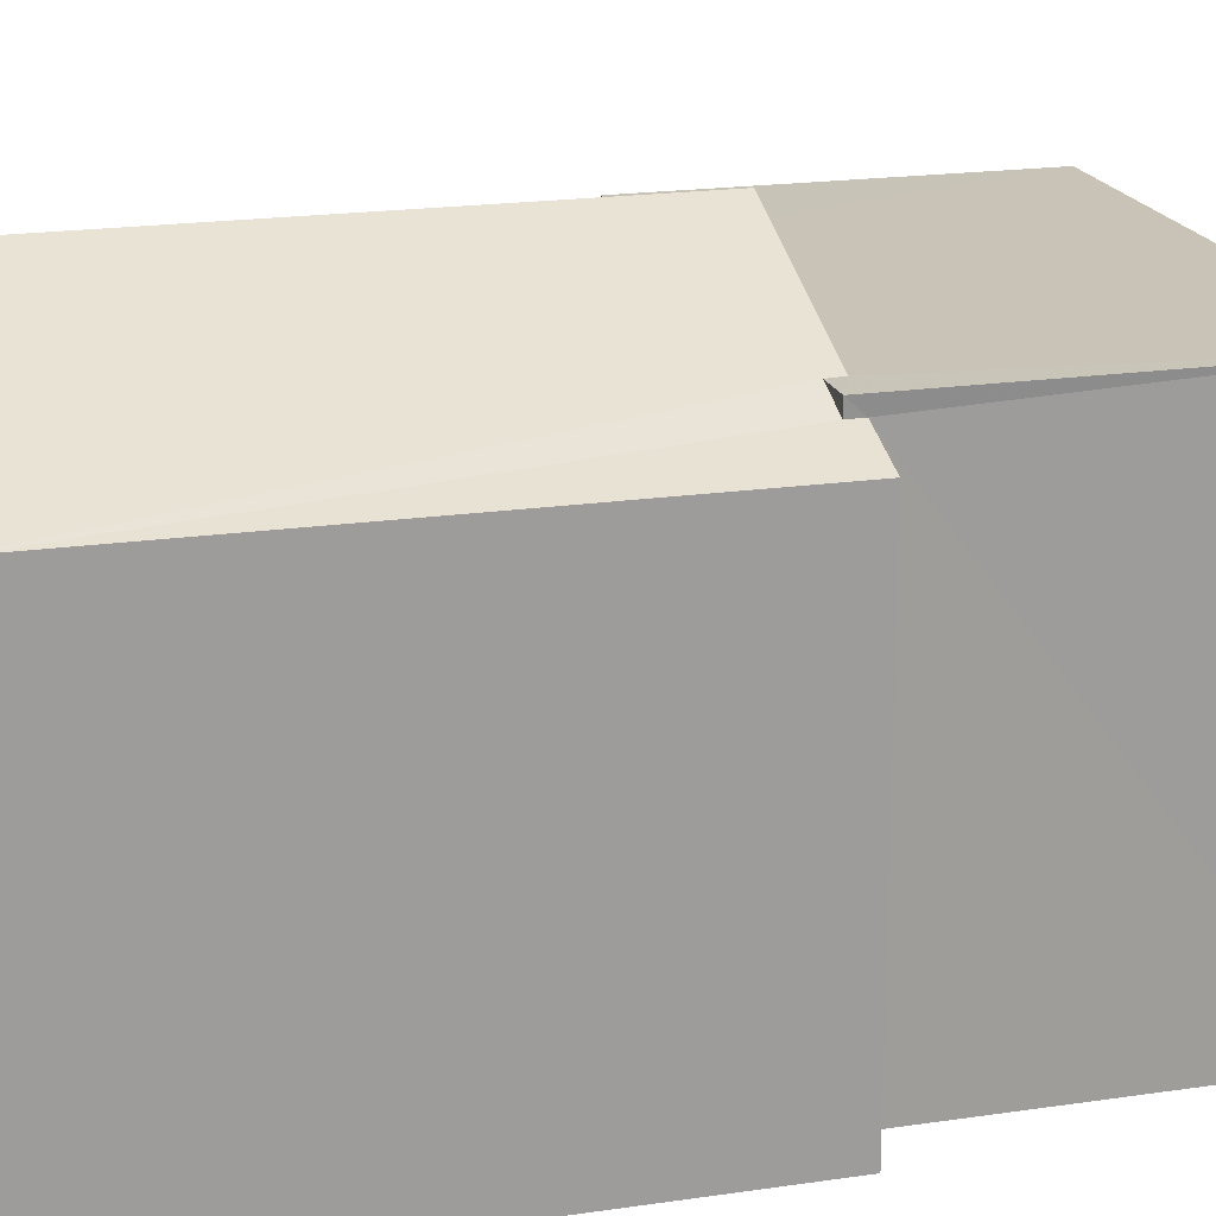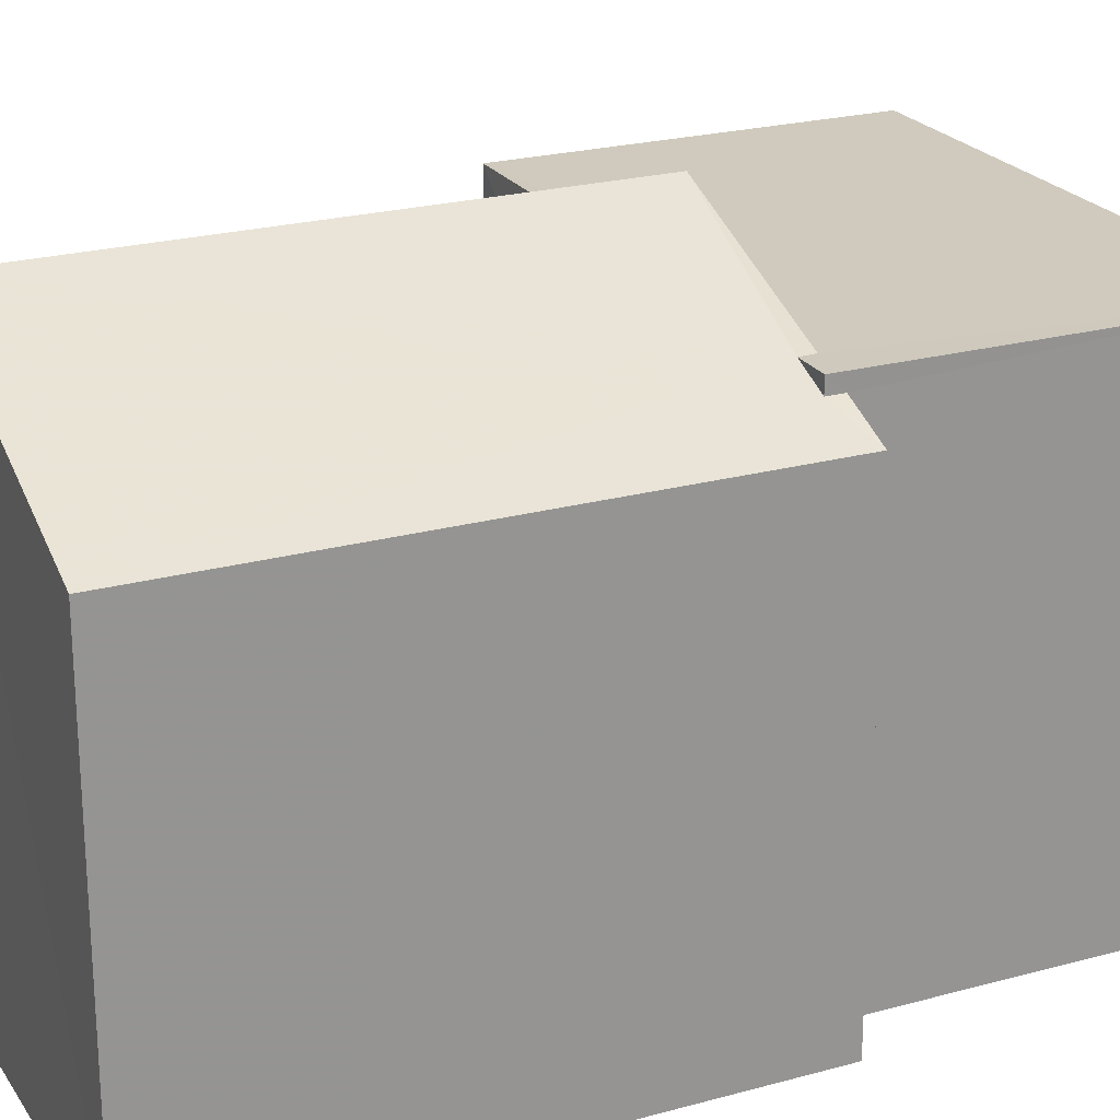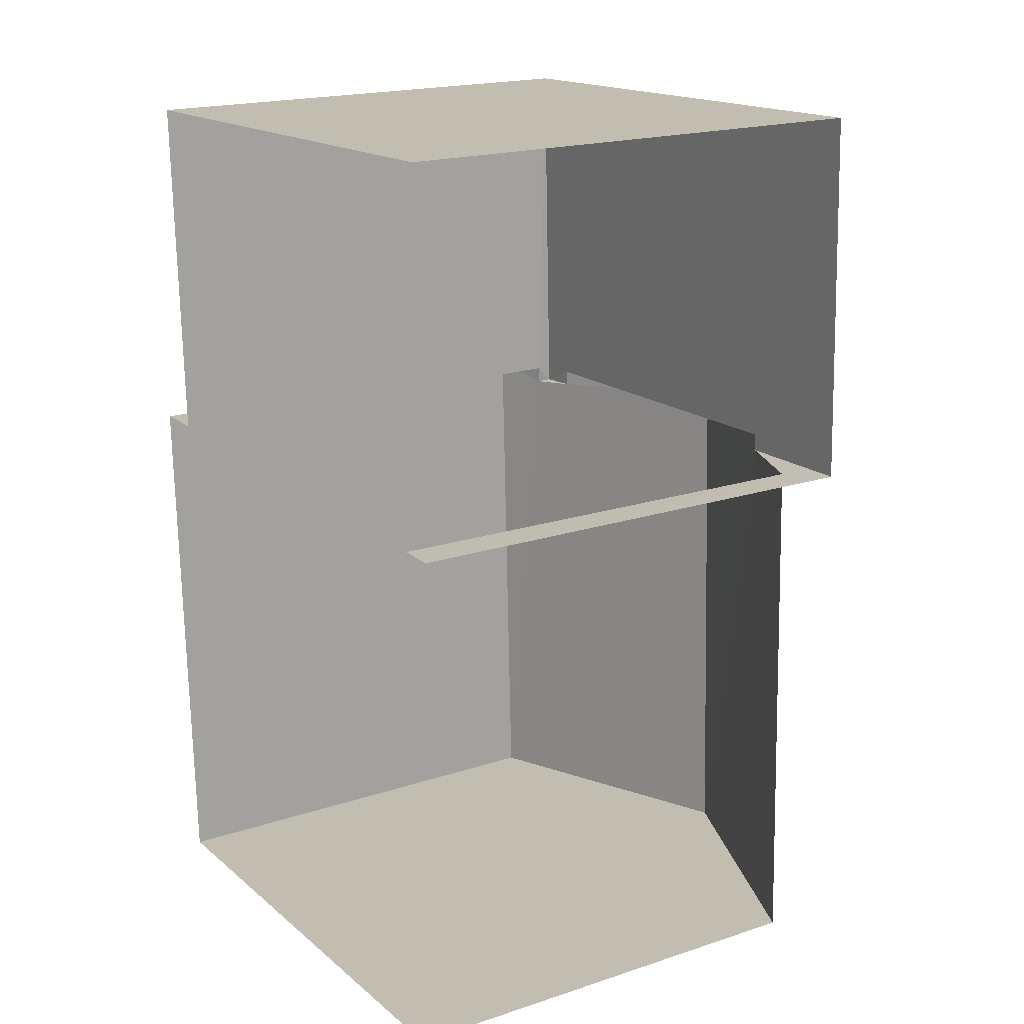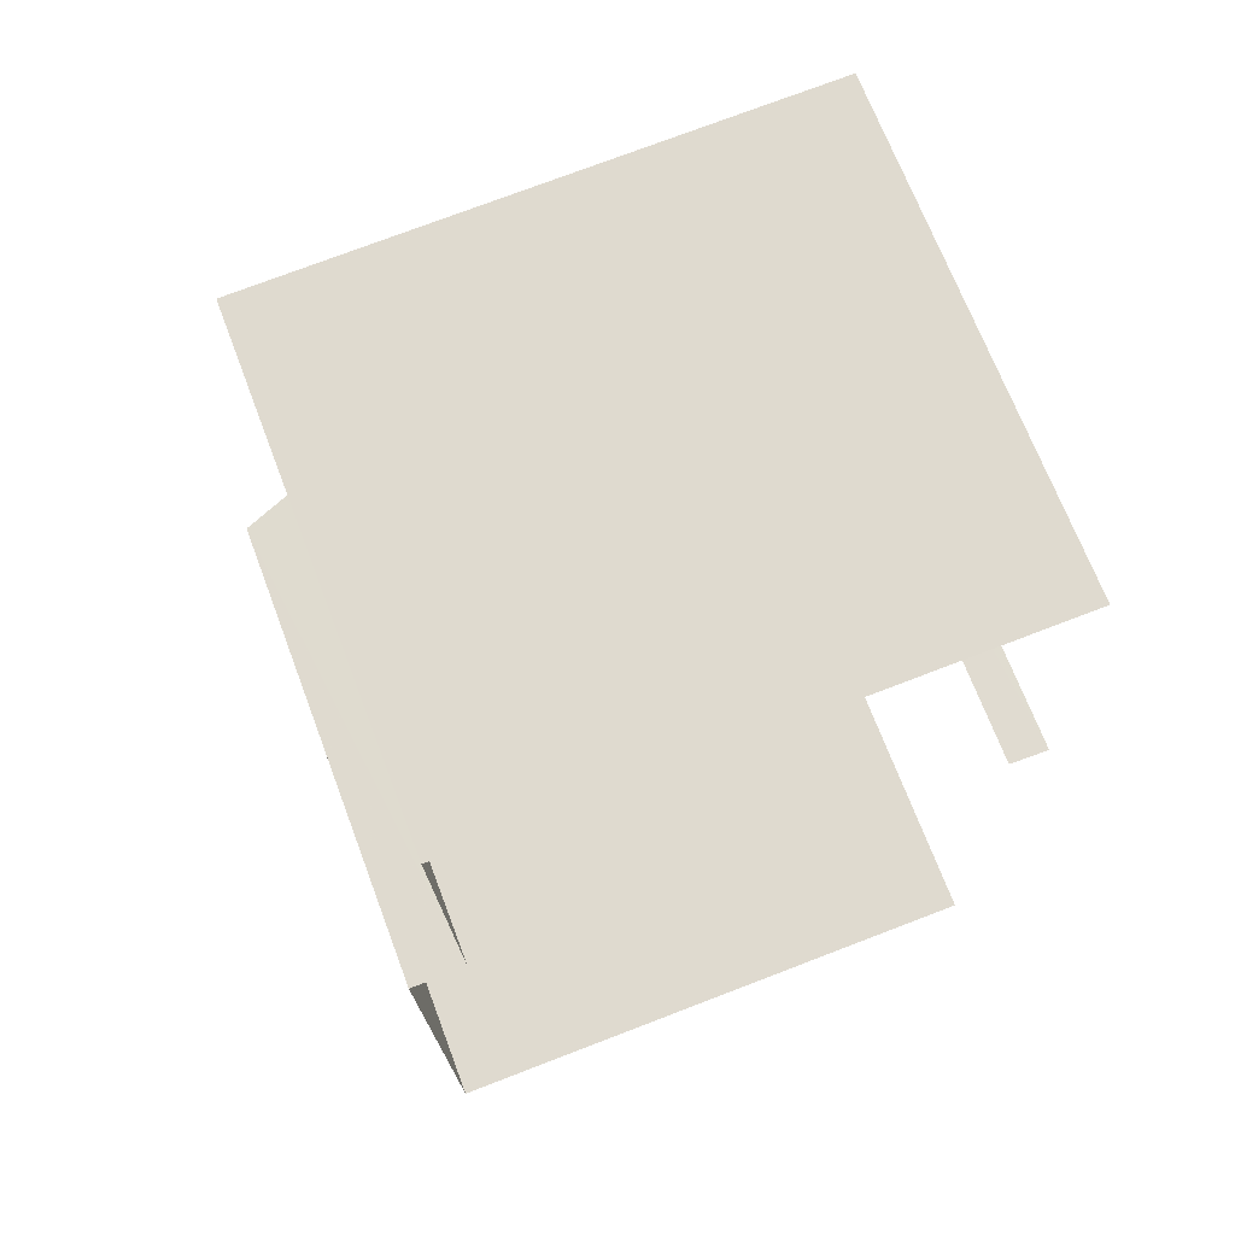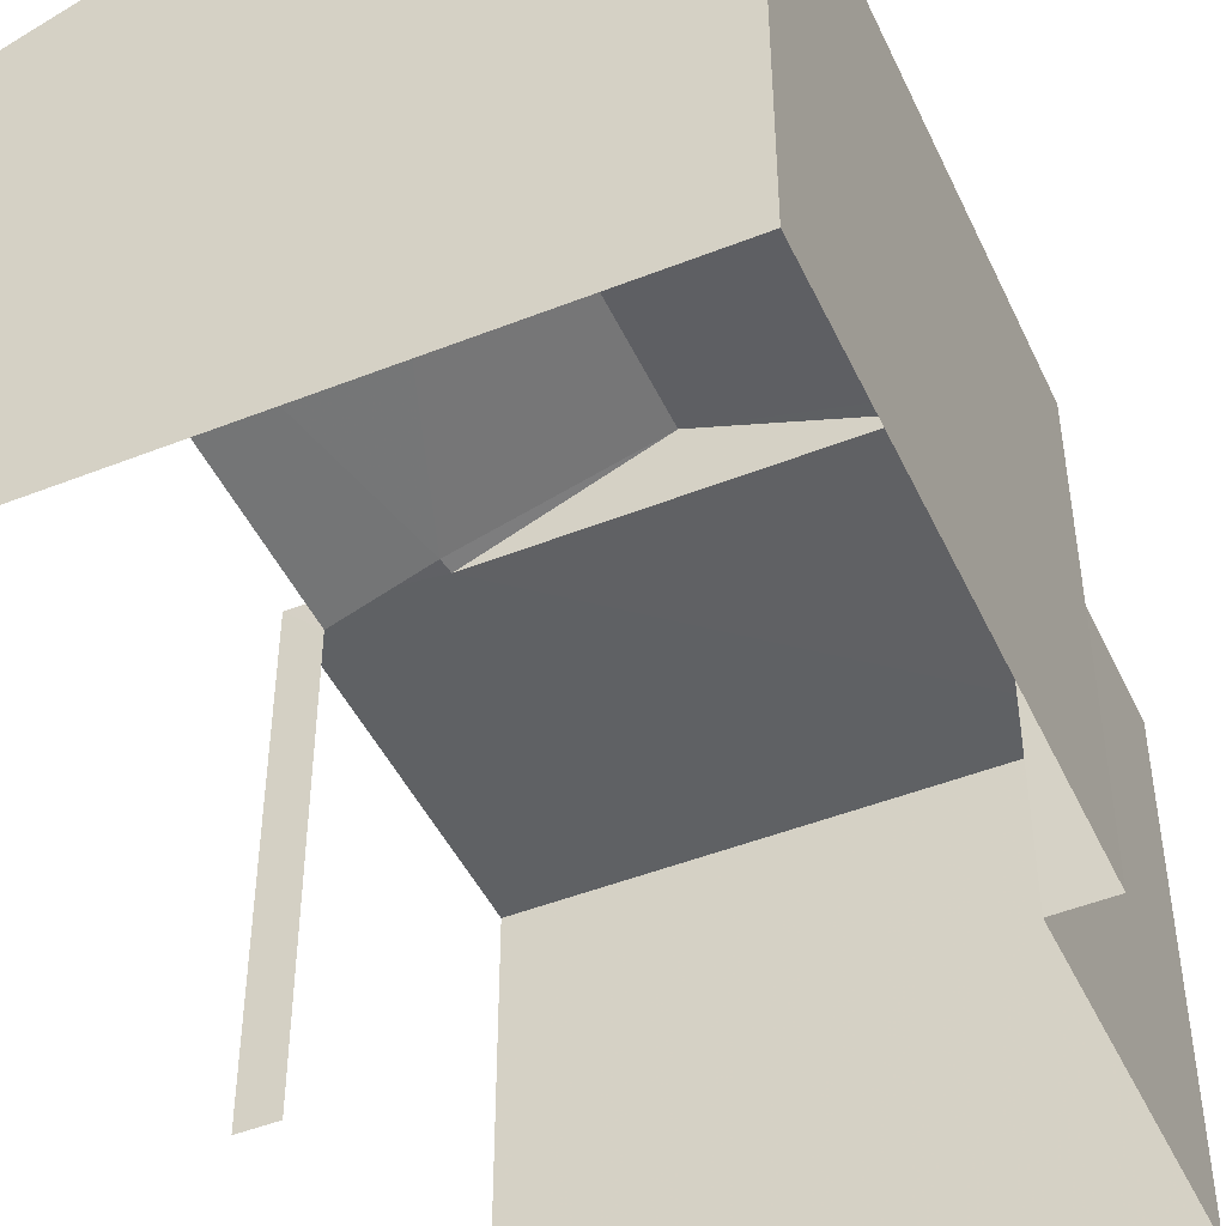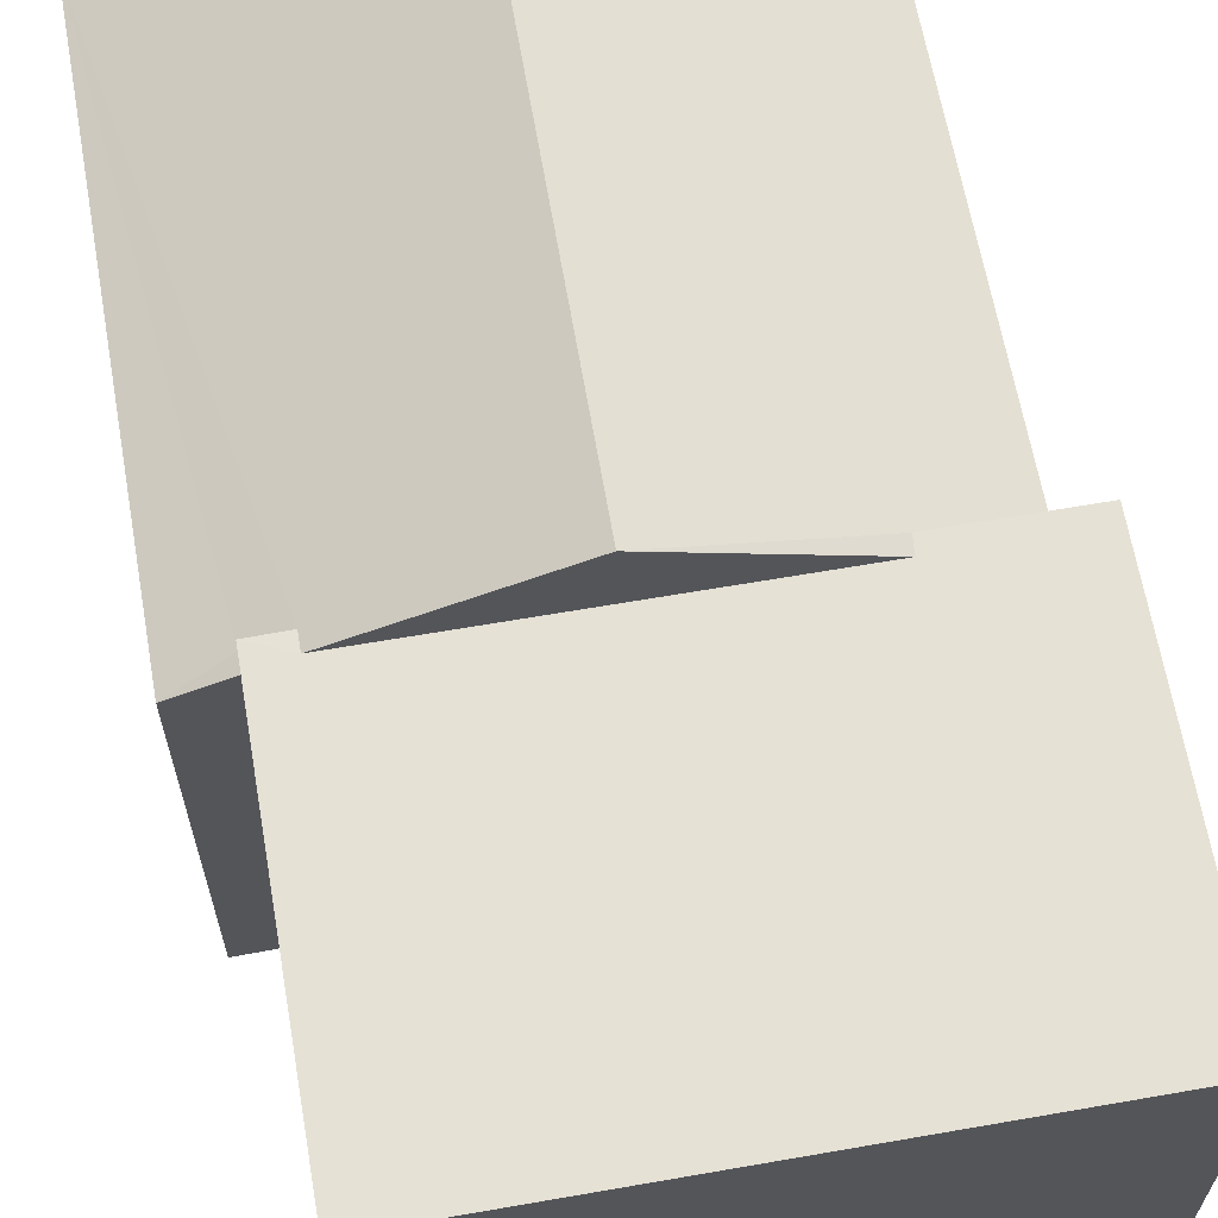
<metadata>
{"format":"obj","ext":"obj","renderer":"f3d","projection":"perspective","resolution":1024,"background":"white","views":[{"elev":19.5,"azim":72.3,"up":"+Z"},{"elev":22.9,"azim":62.6,"up":"+Z"},{"elev":18.9,"azim":-122.0,"up":"+Y"},{"elev":69.4,"azim":159.2,"up":"+Y"},{"elev":-46.8,"azim":22.1,"up":"+Z"},{"elev":64.8,"azim":167.9,"up":"+Z"}]}
</metadata>
<code>
v -3.723e+05 -1.039e+05 31.42
v -3.723e+05 -1.039e+05 31.42
v -3.723e+05 -1.039e+05 31.42
v -3.723e+05 -1.039e+05 31.42
v -3.723e+05 -1.039e+05 31.42
v -3.723e+05 -1.039e+05 31.42
v -3.723e+05 -1.039e+05 31.42
v -3.723e+05 -1.039e+05 31.42
v -3.723e+05 -1.039e+05 38.84
v -3.723e+05 -1.039e+05 38.84
v -3.723e+05 -1.039e+05 38.84
v -3.723e+05 -1.039e+05 38.84
v -3.723e+05 -1.039e+05 38.84
v -3.723e+05 -1.039e+05 38.84
v -3.723e+05 -1.039e+05 38.84
v -3.723e+05 -1.039e+05 38.84
v -3.723e+05 -1.039e+05 39.95
v -3.723e+05 -1.039e+05 39.95
v -3.723e+05 -1.039e+05 38.29
v -3.723e+05 -1.039e+05 38.6
v -3.723e+05 -1.039e+05 38.29
v -3.723e+05 -1.039e+05 38.6
v -3.723e+05 -1.039e+05 38.29
v -3.723e+05 -1.039e+05 38.29
f 1 2 3
f 4 1 3
f 5 6 7
f 2 5 3
f 3 5 8
f 8 5 7
f 5 2 24
f 23 5 24
f 12 7 6
f 10 12 6
f 9 10 11
f 10 9 12
f 12 9 13
f 14 15 16
f 13 15 14
f 9 15 13
f 17 18 16
f 18 19 16
f 17 16 15
f 20 21 22
f 20 19 21
f 16 19 20
f 23 24 11
f 24 18 11
f 11 17 9
f 11 18 17
f 16 20 14
f 3 8 22
f 8 13 22
f 22 14 20
f 22 13 14
f 6 23 10
f 10 23 11
f 5 23 6
f 15 9 17
f 19 1 4
f 21 19 4
f 3 21 4
f 3 22 21
f 12 8 7
f 12 13 8
f 24 2 18
f 2 1 18
f 1 19 18

</code>
